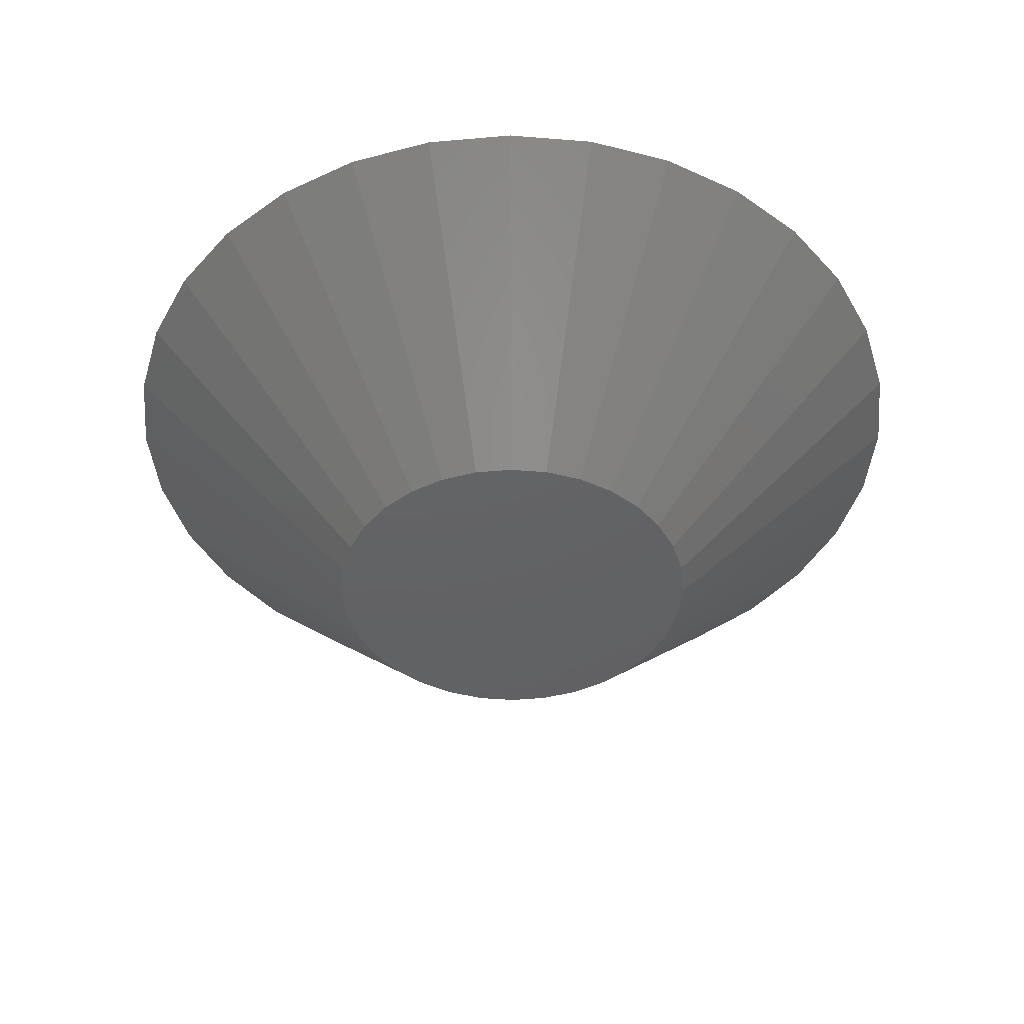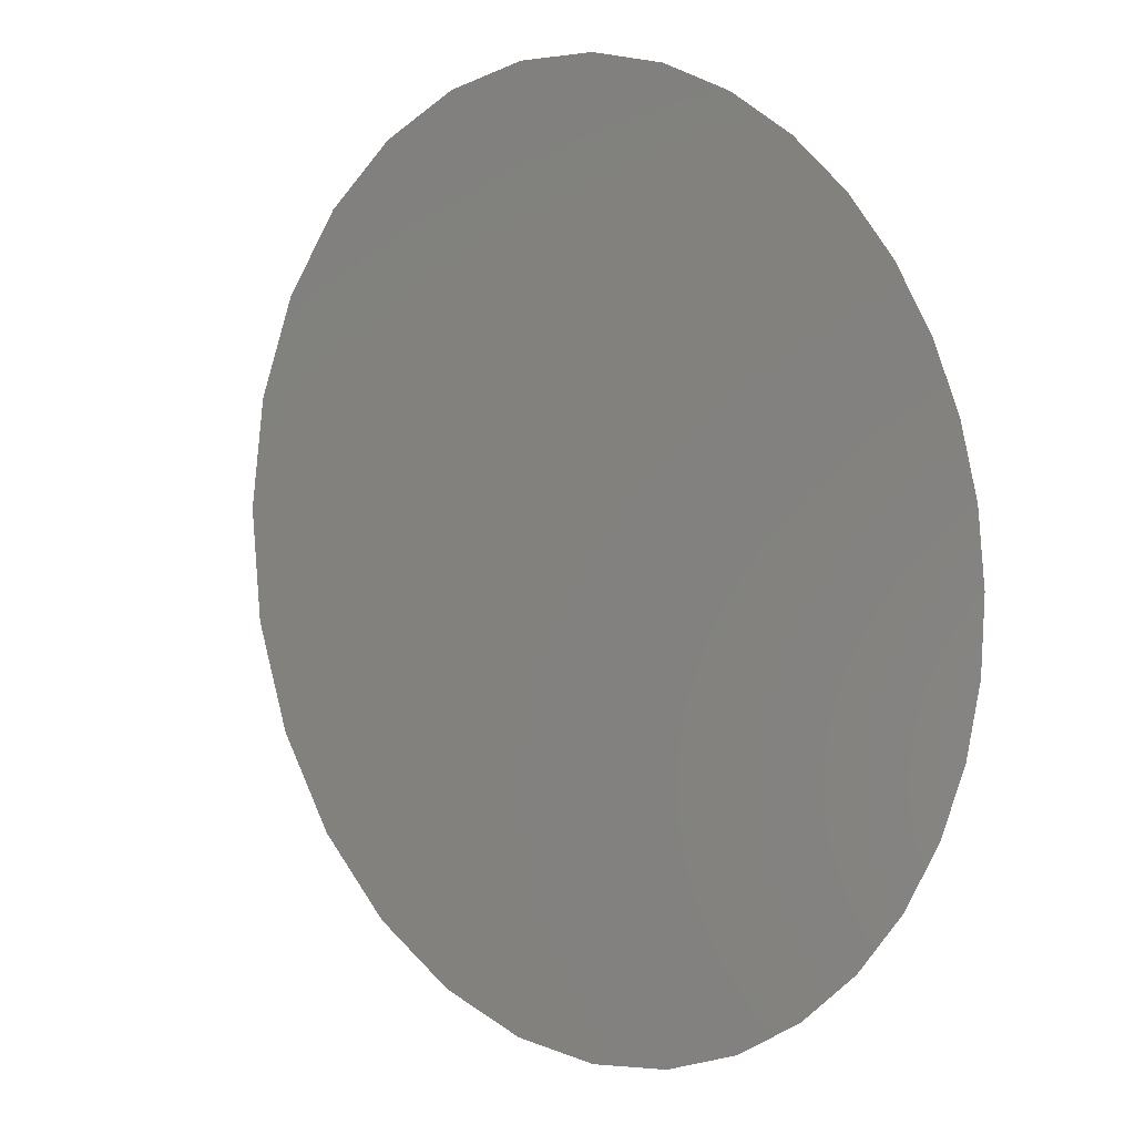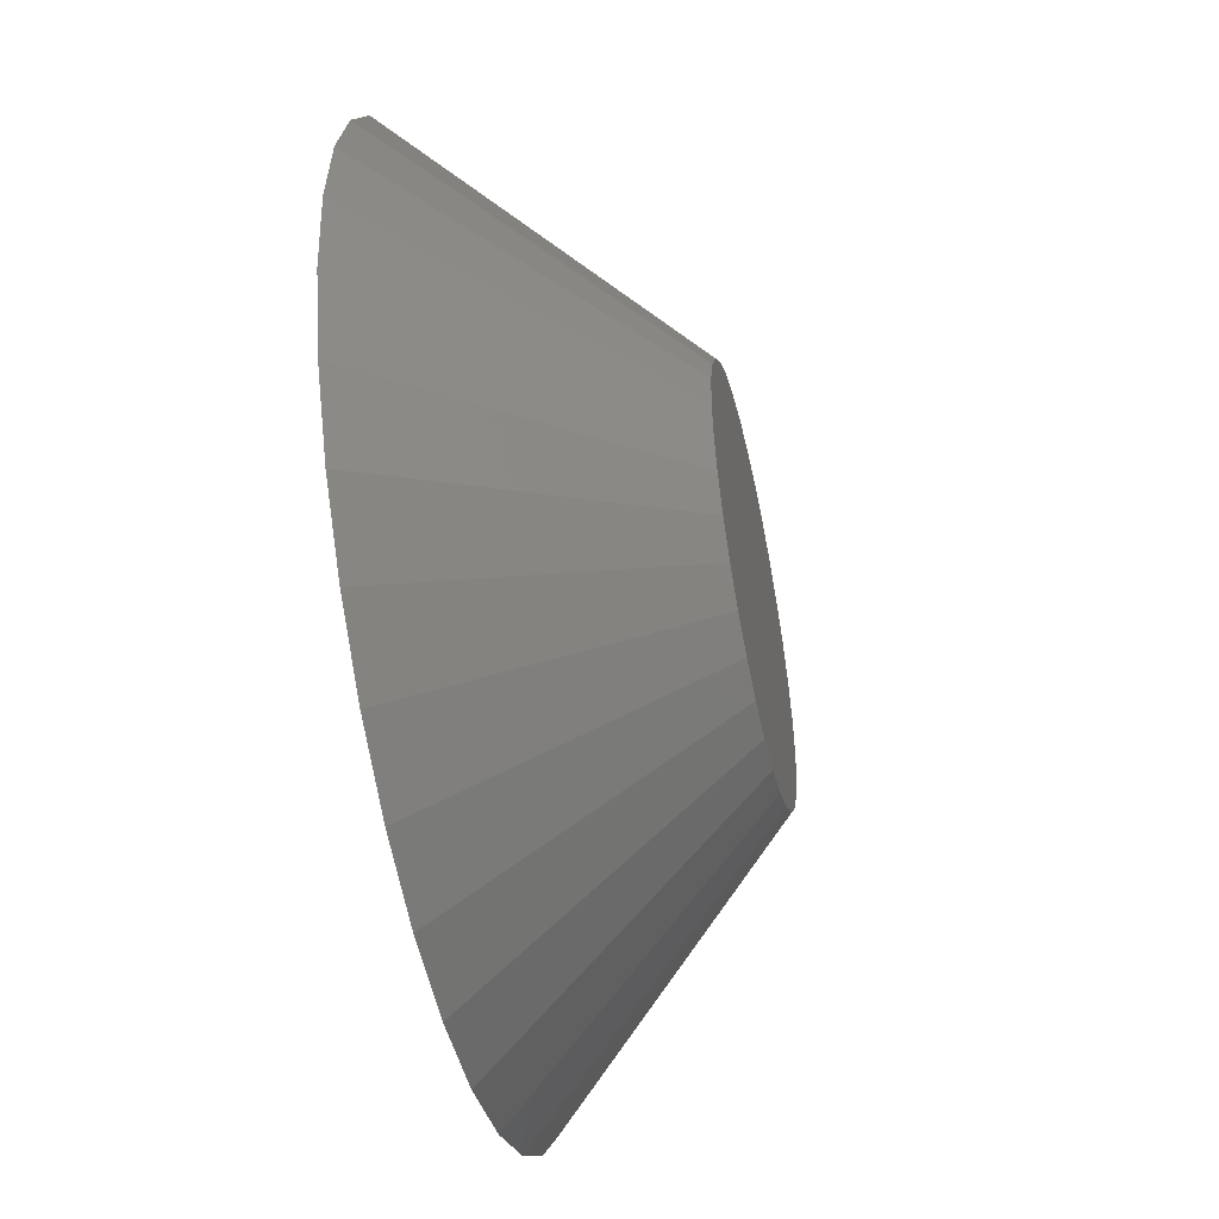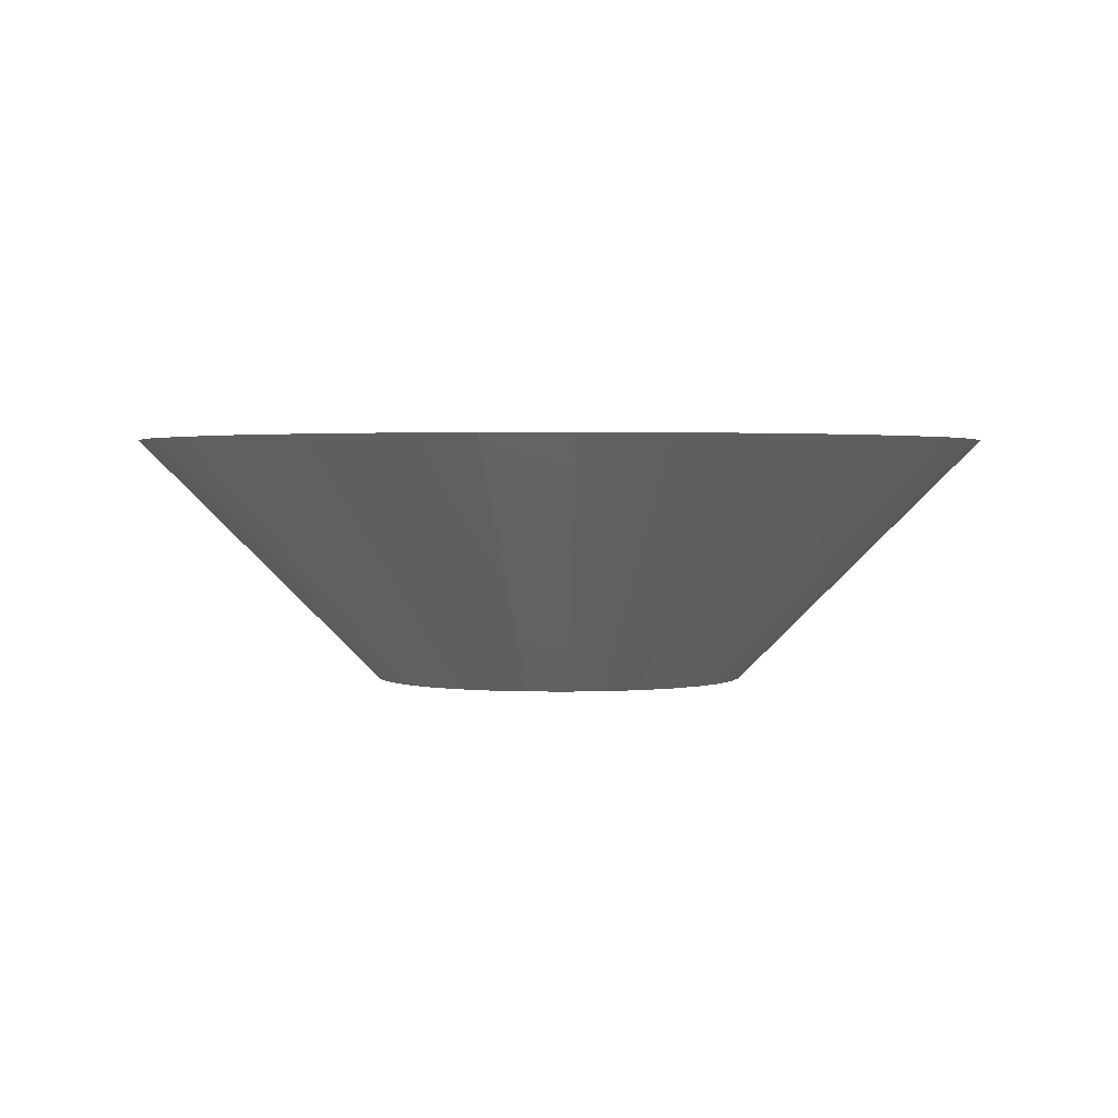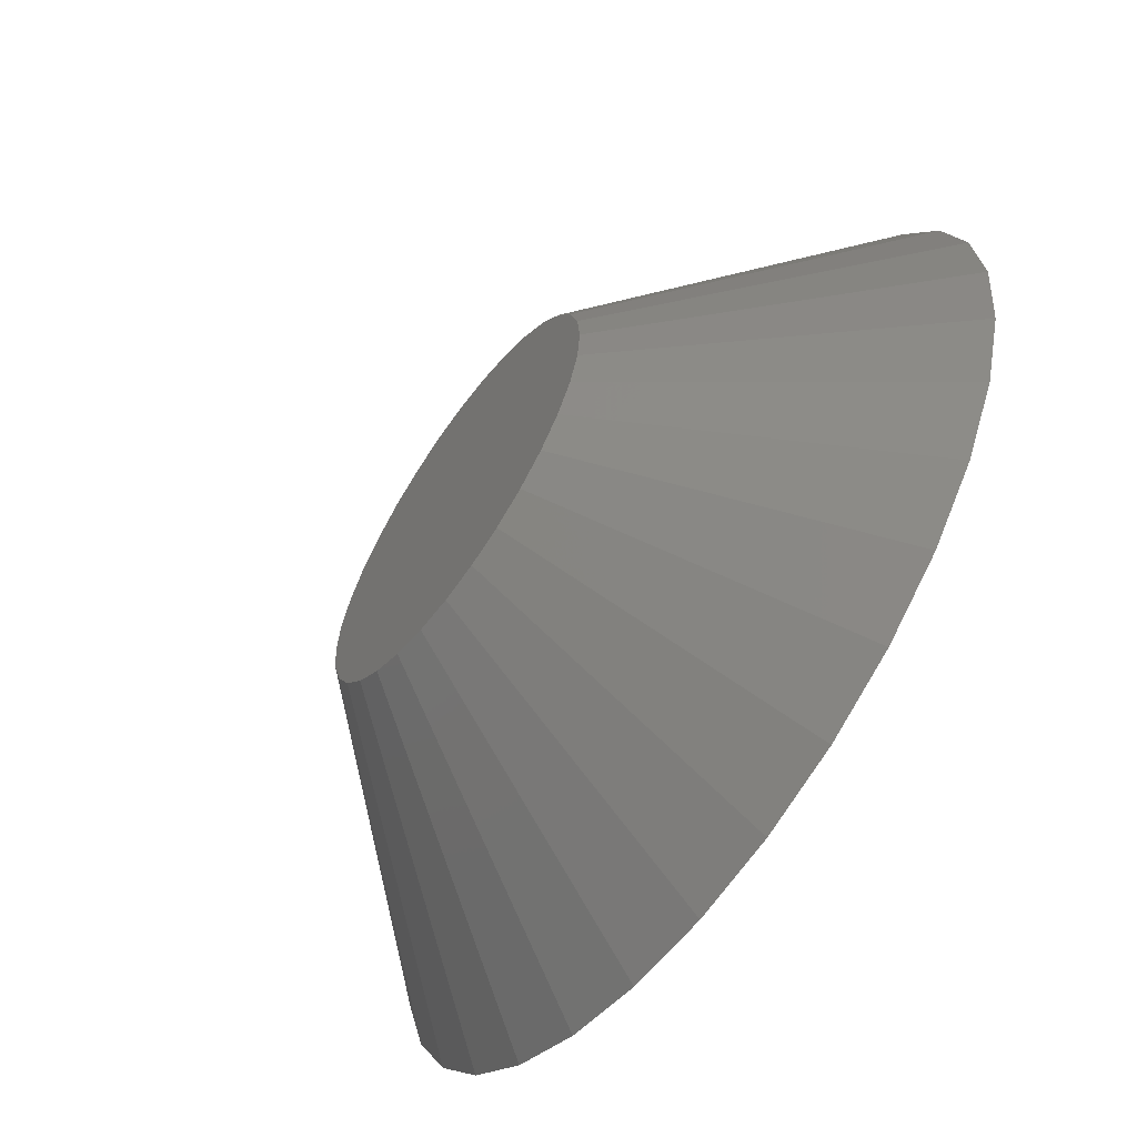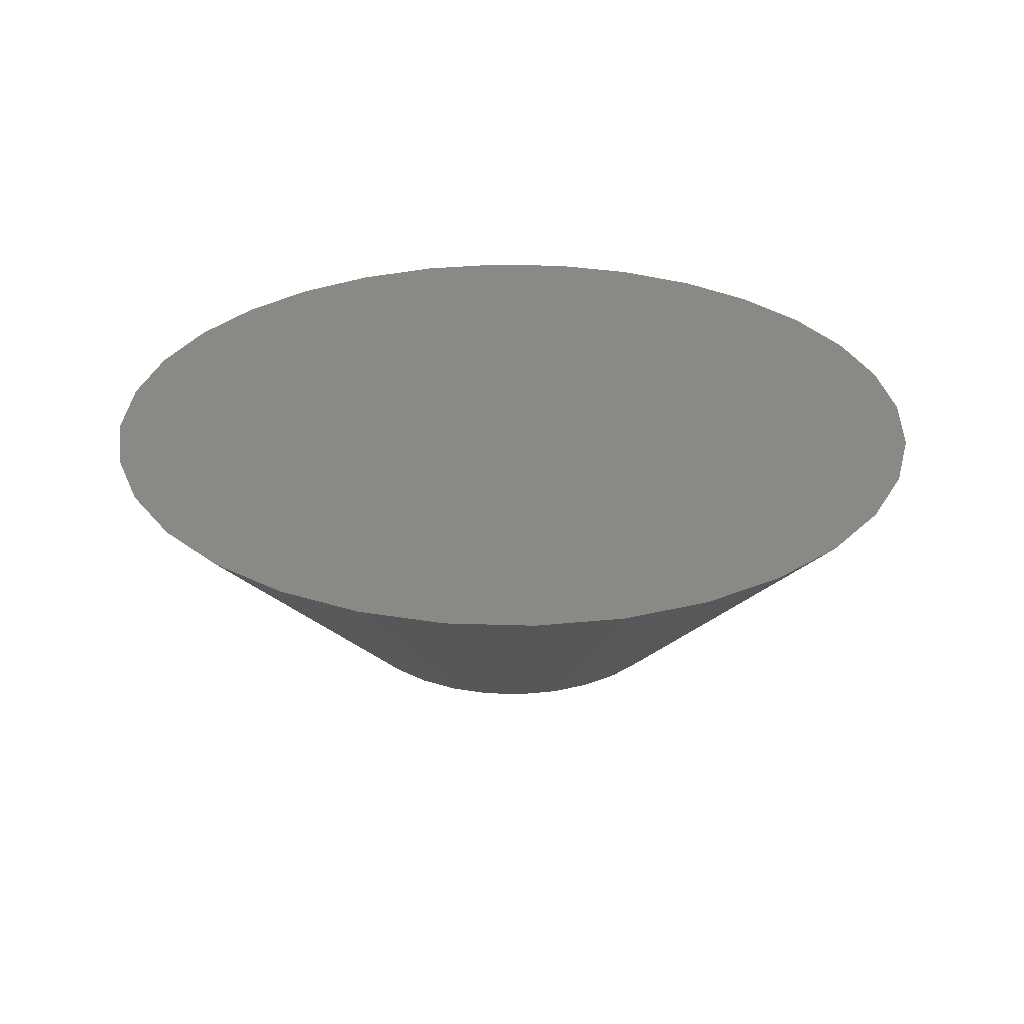
<metadata>
{"format":"stl","ext":"stl","renderer":"f3d","projection":"perspective","resolution":1024,"background":"white","views":[{"elev":-44.3,"azim":-168.5,"up":"+Y"},{"elev":-6.6,"azim":137.3,"up":"+Z"},{"elev":-50.4,"azim":-77.7,"up":"+Z"},{"elev":1.8,"azim":-125.7,"up":"+Y"},{"elev":-62.0,"azim":54.5,"up":"+Z"},{"elev":29.5,"azim":-25.4,"up":"+Y"}]}
</metadata>
<code>
# stl→obj: 64 verts, 124 faces
v 0.6646 -0.007812 0.4328
v 0.6688 -0.007812 0.4345
v 0.6677 -0.007812 0.4344
v 0.6665 -0.007812 0.4341
v 0.6655 -0.007812 0.4335
v 0.6711 -0.007812 0.4341
v 0.67 -0.007812 0.4344
v 0.6638 -0.007812 0.4319
v 0.6633 -0.007812 0.4308
v 0.6722 -0.007812 0.4335
v 0.6731 -0.007812 0.4328
v 0.6738 -0.007812 0.4319
v 0.6744 -0.007812 0.4308
v 0.6629 -0.007812 0.4297
v 0.6747 -0.007812 0.4297
v 0.6628 -0.007812 0.4285
v 0.6629 -0.007812 0.4274
v 0.6633 -0.007812 0.4262
v 0.6747 -0.007812 0.4274
v 0.6744 -0.007812 0.4262
v 0.6638 -0.007812 0.4252
v 0.6646 -0.007812 0.4243
v 0.6738 -0.007812 0.4252
v 0.6655 -0.007812 0.4235
v 0.6665 -0.007812 0.423
v 0.6677 -0.007812 0.4226
v 0.6731 -0.007812 0.4243
v 0.6688 -0.007812 0.4225
v 0.67 -0.007812 0.4226
v 0.6722 -0.007812 0.4235
v 0.6711 -0.007812 0.423
v 0.6748 -0.007812 0.4285
v 0.6573 1.133e-17 0.4362
v 0.6591 1.163e-17 0.4383
v 0.6786 1.38e-17 0.4383
v 0.6803 1.388e-17 0.4362
v 0.6561 1.105e-17 0.4338
v 0.6816 1.389e-17 0.4338
v 0.6803 1.302e-17 0.4209
v 0.6573 1.047e-17 0.4209
v 0.6816 1.33e-17 0.4232
v 0.6591 1.055e-17 0.4188
v 0.6786 1.272e-17 0.4188
v 0.6612 1.069e-17 0.417
v 0.6765 1.239e-17 0.417
v 0.6635 1.088e-17 0.4158
v 0.6661 1.112e-17 0.415
v 0.6741 1.205e-17 0.4158
v 0.6688 1.141e-17 0.4147
v 0.6715 1.172e-17 0.415
v 0.6765 1.366e-17 0.44
v 0.6612 1.196e-17 0.44
v 0.6635 1.23e-17 0.4413
v 0.6661 1.263e-17 0.4421
v 0.6688 1.294e-17 0.4424
v 0.6715 1.323e-17 0.4421
v 0.6741 1.347e-17 0.4413
v 0.6561 1.046e-17 0.4232
v 0.6553 1.052e-17 0.4258
v 0.6824 1.353e-17 0.4258
v 0.655 1.061e-17 0.4285
v 0.6826 1.368e-17 0.4285
v 0.6553 1.082e-17 0.4312
v 0.6824 1.383e-17 0.4312
f 1 2 3
f 1 3 4
f 1 4 5
f 2 6 7
f 2 1 6
f 6 1 8
f 8 9 6
f 9 10 6
f 9 11 10
f 9 12 11
f 12 9 13
f 9 14 13
f 13 14 15
f 16 15 14
f 17 18 19
f 19 18 20
f 18 21 20
f 20 21 22
f 20 22 23
f 23 22 24
f 23 24 25
f 25 26 23
f 26 27 23
f 27 26 28
f 27 28 29
f 27 29 30
f 29 31 30
f 32 15 16
f 32 16 17
f 32 17 19
f 33 34 35
f 36 33 35
f 37 33 36
f 38 37 36
f 39 40 41
f 42 40 39
f 43 42 39
f 44 42 43
f 45 44 43
f 45 46 44
f 47 46 45
f 48 47 45
f 48 49 47
f 50 49 48
f 51 35 34
f 51 34 52
f 51 52 53
f 51 53 54
f 51 54 55
f 51 55 56
f 51 56 57
f 40 58 41
f 41 58 59
f 41 59 60
f 60 59 61
f 60 61 62
f 62 61 63
f 62 63 64
f 64 63 37
f 64 37 38
f 16 14 61
f 14 63 61
f 62 64 32
f 64 15 32
f 64 38 13
f 15 64 13
f 36 35 12
f 12 38 36
f 13 38 12
f 51 57 6
f 10 51 6
f 10 11 51
f 56 55 7
f 7 57 56
f 6 57 7
f 54 53 4
f 3 54 4
f 3 2 54
f 52 34 5
f 5 53 52
f 4 53 5
f 33 37 9
f 8 33 9
f 8 1 33
f 14 37 63
f 9 37 14
f 11 12 35
f 35 51 11
f 2 7 55
f 55 54 2
f 1 5 34
f 34 33 1
f 32 19 62
f 19 60 62
f 61 59 16
f 59 17 16
f 59 58 18
f 17 59 18
f 40 42 21
f 21 58 40
f 18 58 21
f 44 46 25
f 24 44 25
f 24 22 44
f 47 49 26
f 26 46 47
f 25 46 26
f 50 48 31
f 29 50 31
f 29 28 50
f 45 43 30
f 30 48 45
f 31 48 30
f 39 41 20
f 23 39 20
f 23 27 39
f 19 41 60
f 20 41 19
f 22 21 42
f 42 44 22
f 28 26 49
f 49 50 28
f 27 30 43
f 43 39 27

</code>
